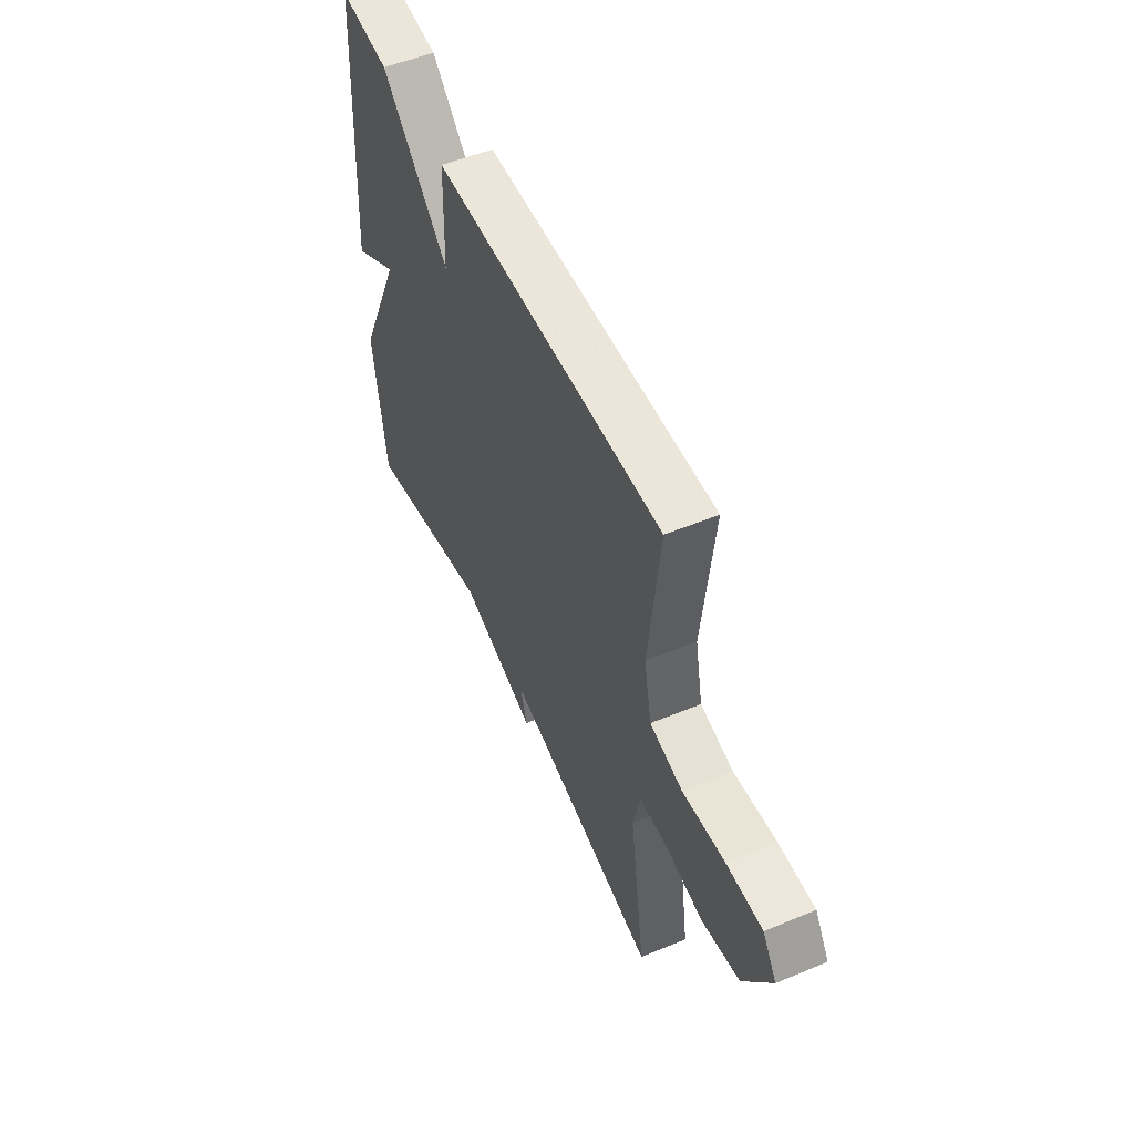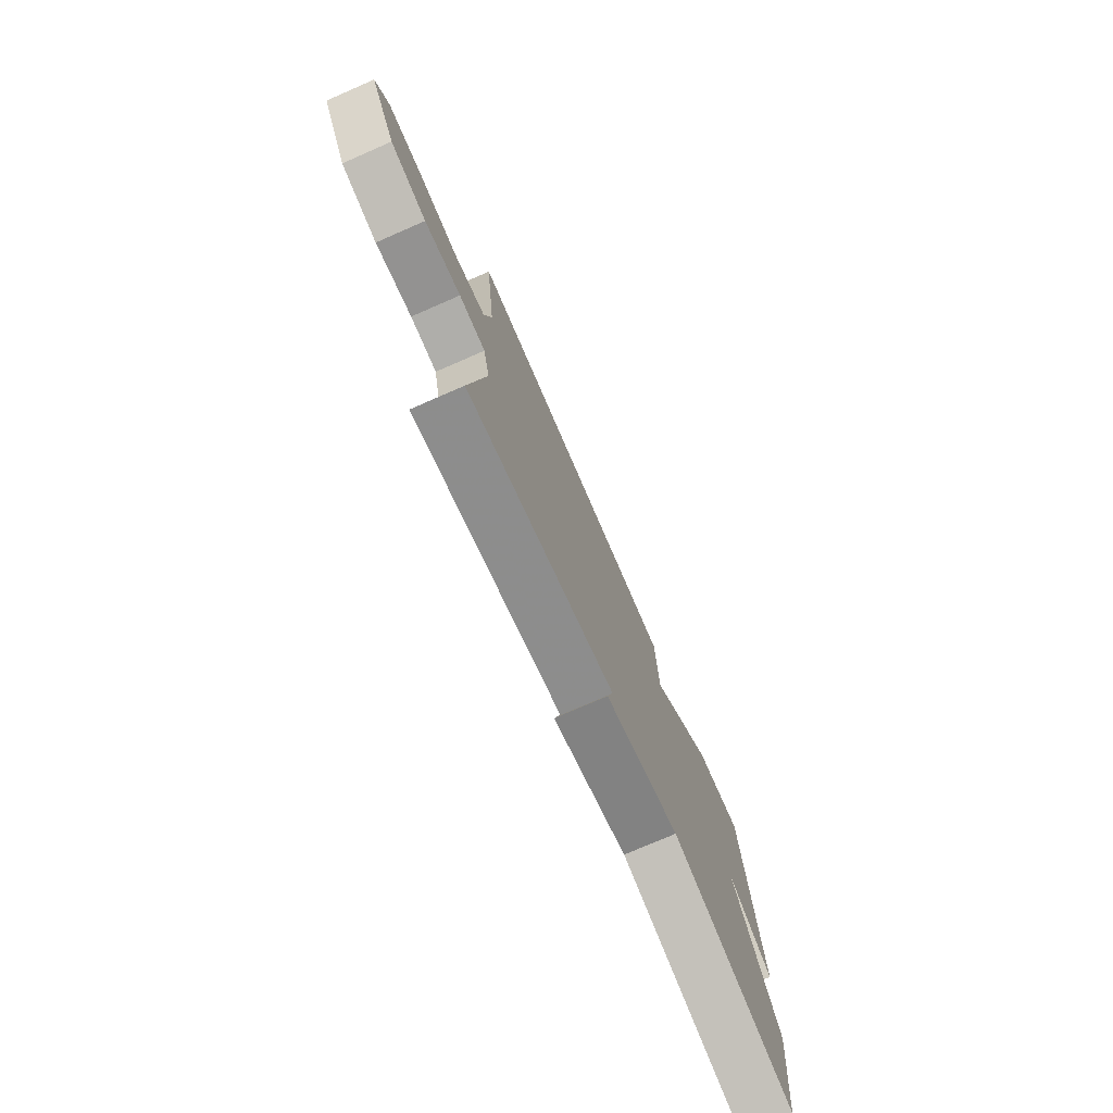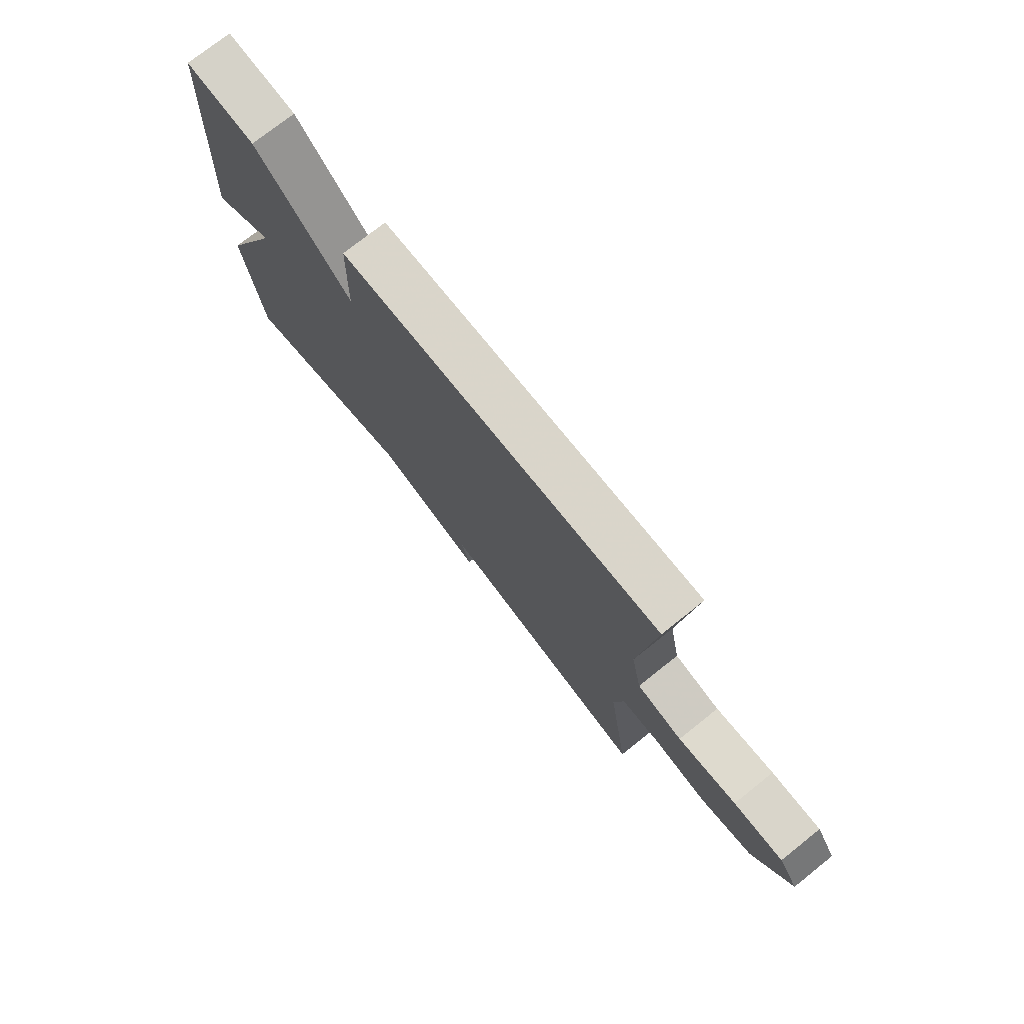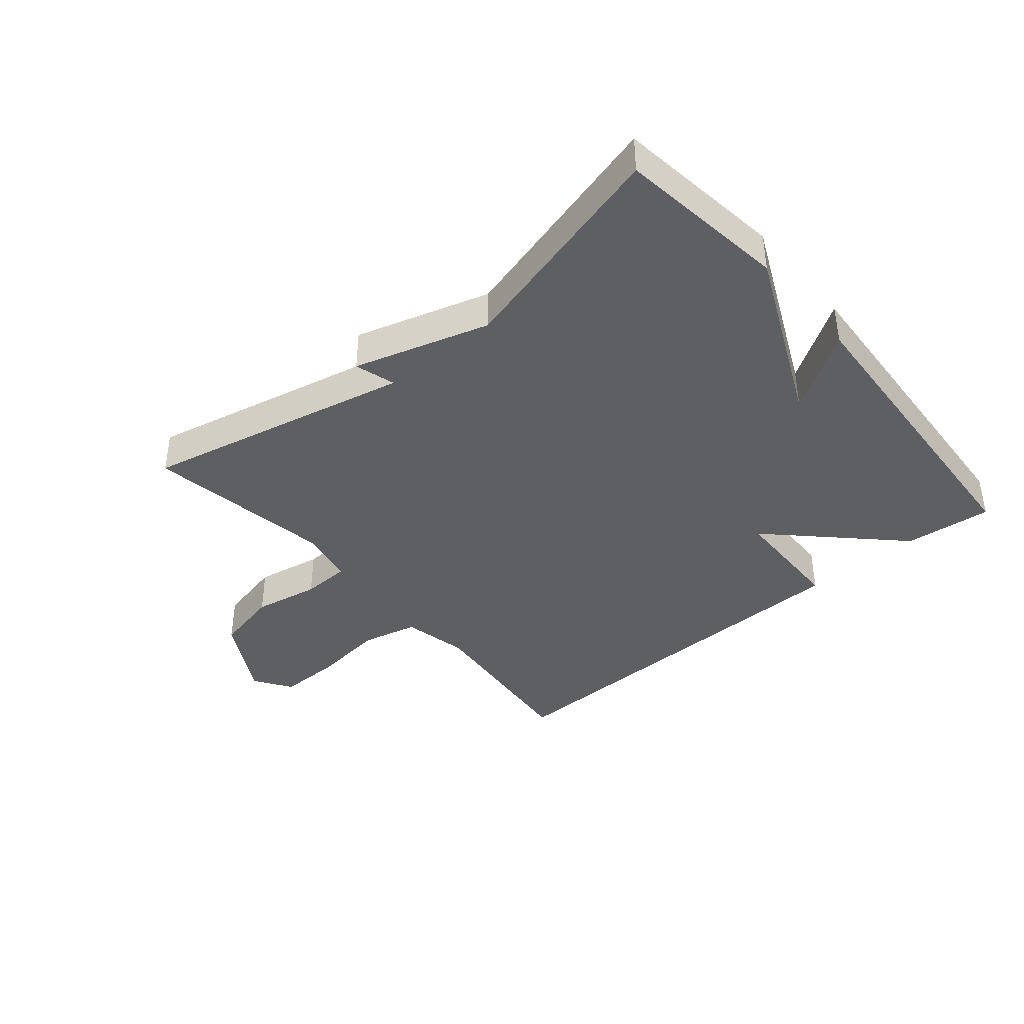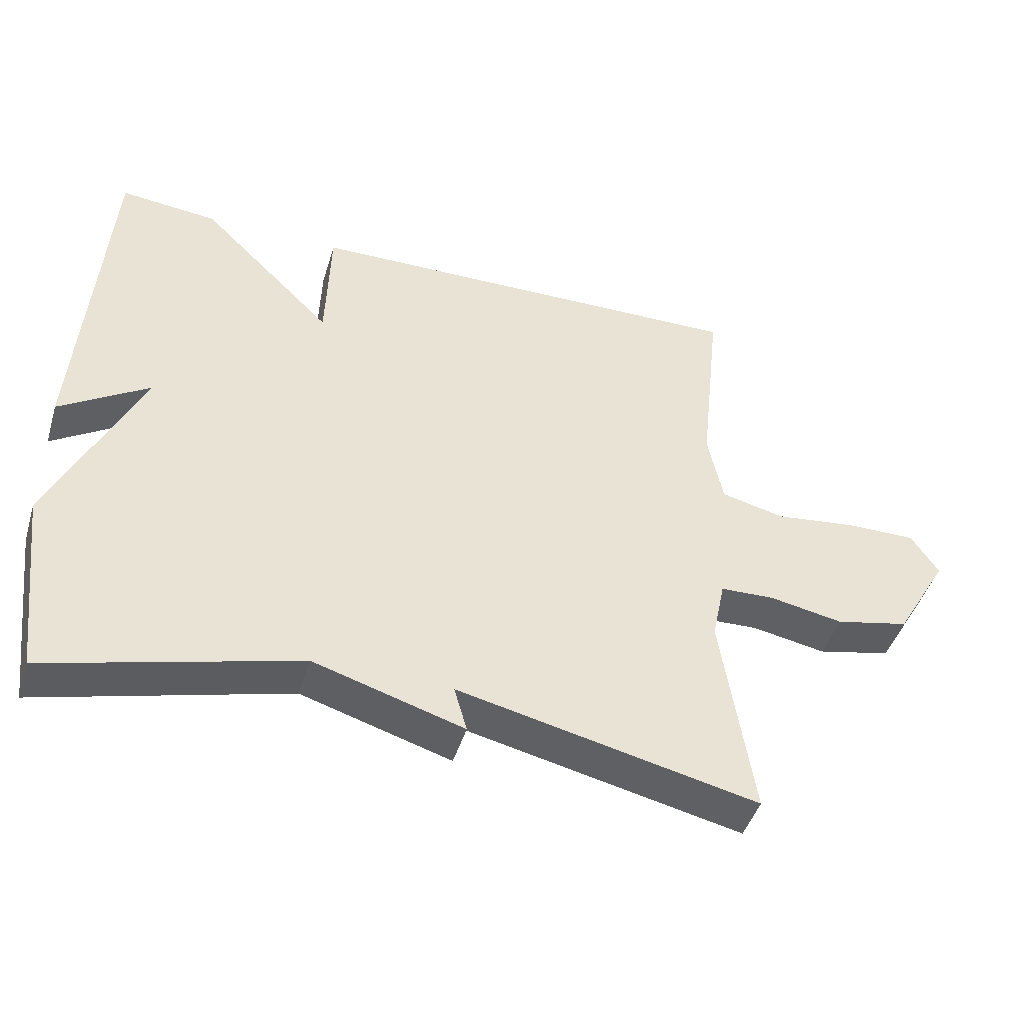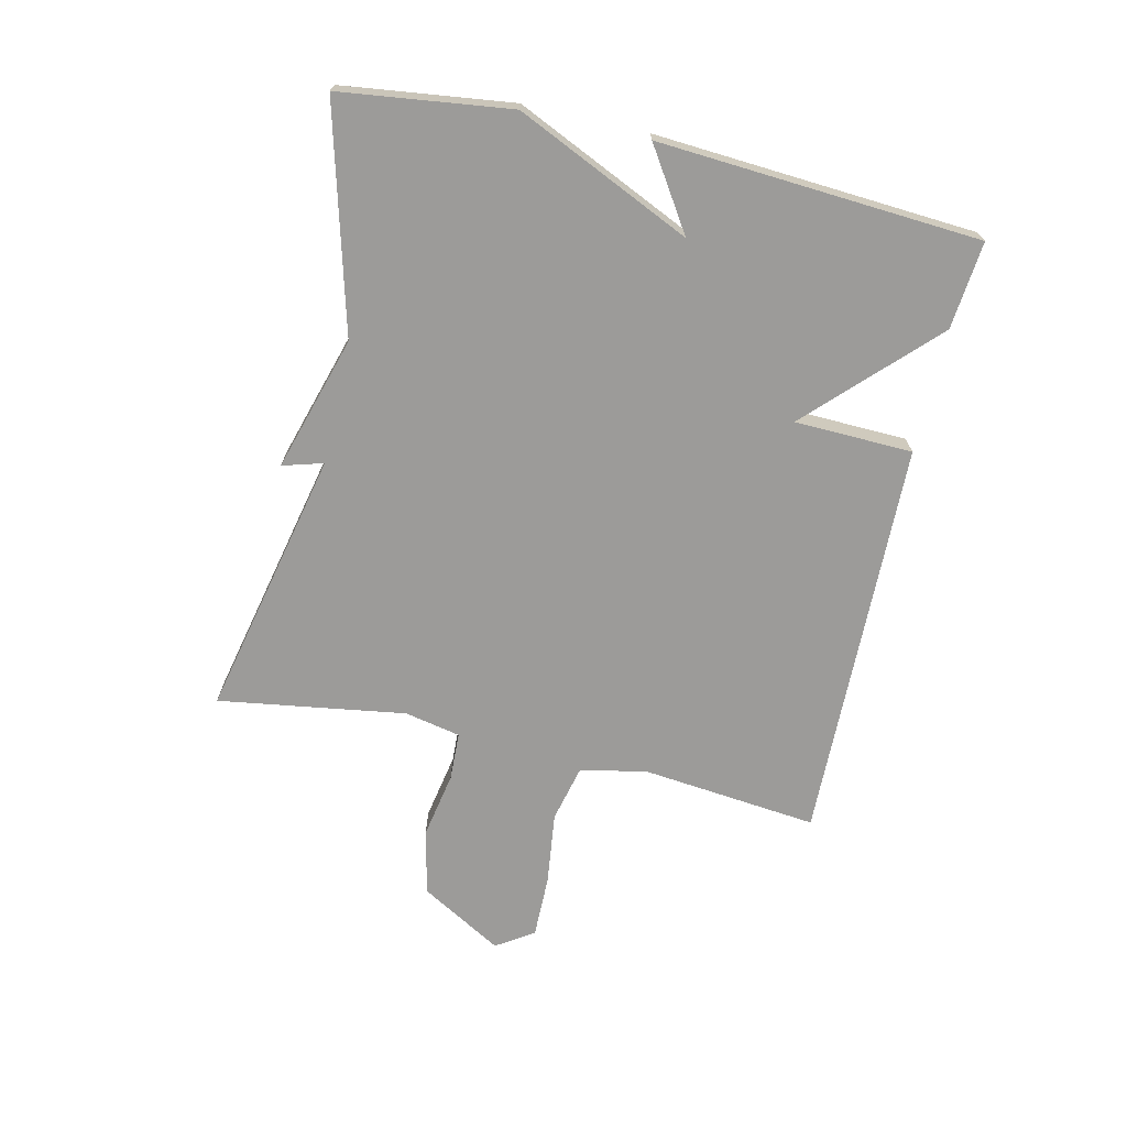
<metadata>
{"format":"obj","ext":"obj","renderer":"f3d","projection":"perspective","resolution":1024,"background":"white","views":[{"elev":53.2,"azim":66.1,"up":"+Z"},{"elev":-75.7,"azim":113.5,"up":"+Z"},{"elev":75.1,"azim":51.5,"up":"+Z"},{"elev":-39.6,"azim":-139.7,"up":"+Y"},{"elev":-45.4,"azim":-16.8,"up":"+Z"},{"elev":-69.8,"azim":-102.8,"up":"+Y"}]}
</metadata>
<code>
v 0.5 0.07 -0.5
v 0.063 0.07 -0.403
v 0.082 0.07 -0.469
v -0.137 0.07 -0.403
v -0.5 0.07 -0.5
v -0.535 0.07 -0.223
v -0.405 0.07 0.061
v -0.535 0.07 -0.023
v -0.5 0.07 0.5
v -0.358 0.07 0.486
v -0.164 0.07 0.294
v -0.158 0.07 0.486
v 0.5 0.07 0.5
v 0.469 0.07 0.212
v 0.491 0.07 0.104
v 0.584 0.07 0.082
v 0.704 0.07 0.097
v 0.806 0.07 0.098
v 0.846 0.07 0.037
v 0.768 0.07 -0.097
v 0.66 0.07 -0.121
v 0.552 0.07 -0.101
v 0.473 0.07 -0.104
v 0.454 0.07 -0.195
v 0.5 0 -0.5
v 0.063 0 -0.403
v 0.082 0 -0.469
v -0.137 0 -0.403
v -0.5 0 -0.5
v -0.535 0 -0.223
v -0.405 0 0.061
v -0.535 0 -0.023
v -0.5 0 0.5
v -0.358 0 0.486
v -0.164 0 0.294
v -0.158 0 0.486
v 0.5 0 0.5
v 0.469 0 0.212
v 0.491 0 0.104
v 0.584 0 0.082
v 0.704 0 0.097
v 0.806 0 0.098
v 0.846 0 0.037
v 0.768 0 -0.097
v 0.66 0 -0.121
v 0.552 0 -0.101
v 0.473 0 -0.104
v 0.454 0 -0.195
f 20 21 22
f 19 20 22
f 18 19 22
f 17 18 22
f 16 17 22
f 15 16 22 23
f 14 15 23 24
f 11 12 13 14
f 9 10 11
f 8 9 11
f 7 8 11
f 11 14 24
f 7 11 24
f 6 7 24
f 5 6 24
f 4 5 24
f 2 3 4
f 24 1 2
f 2 4 24
f 46 45 44
f 46 44 43
f 46 43 42
f 46 42 41
f 46 41 40
f 47 46 40 39
f 48 47 39 38
f 38 37 36 35
f 35 34 33
f 35 33 32
f 35 32 31
f 48 38 35
f 48 35 31
f 48 31 30
f 48 30 29
f 48 29 28
f 28 27 26
f 26 25 48
f 48 28 26
f 1 25 26 2
f 2 26 27 3
f 3 27 28 4
f 4 28 29 5
f 5 29 30 6
f 6 30 31 7
f 7 31 32 8
f 8 32 33 9
f 9 33 34 10
f 10 34 35 11
f 11 35 36 12
f 12 36 37 13
f 13 37 38 14
f 14 38 39 15
f 15 39 40 16
f 16 40 41 17
f 17 41 42 18
f 18 42 43 19
f 19 43 44 20
f 20 44 45 21
f 21 45 46 22
f 22 46 47 23
f 23 47 48 24
f 24 48 25 1

</code>
